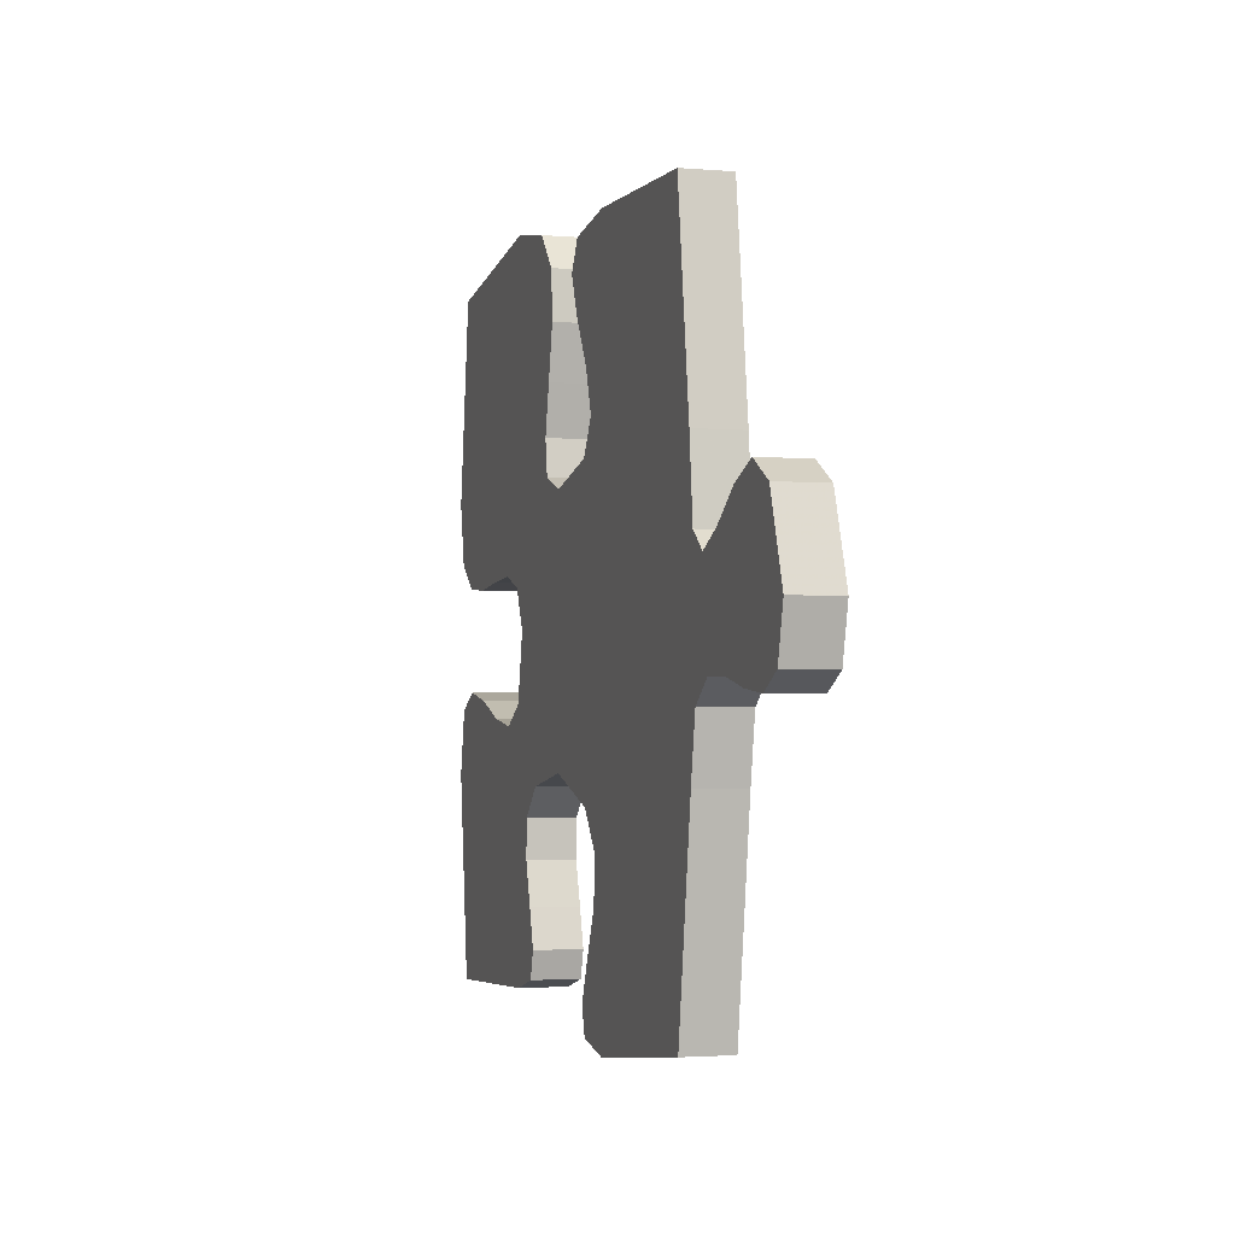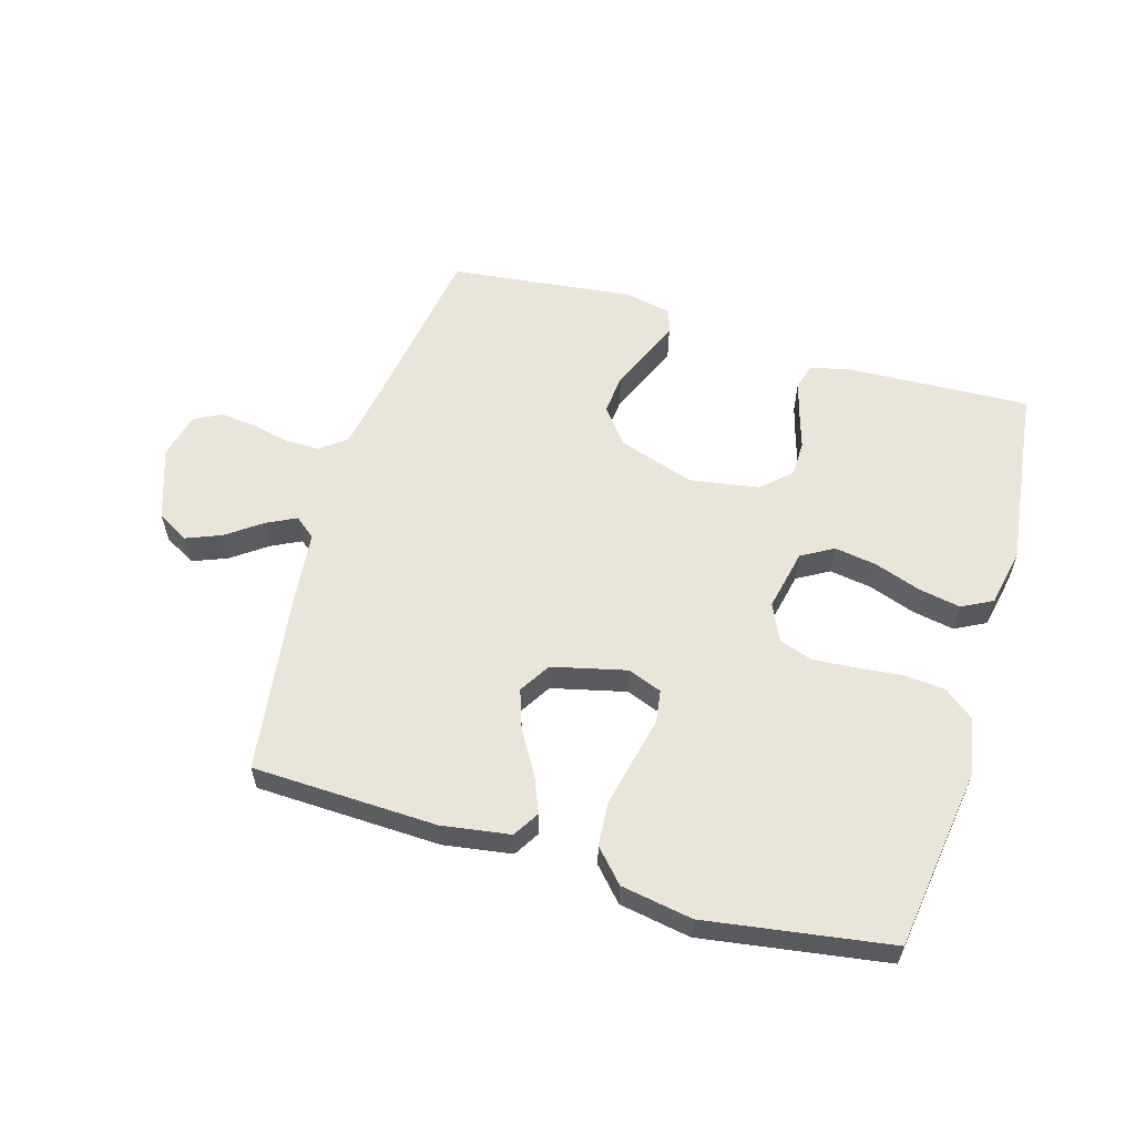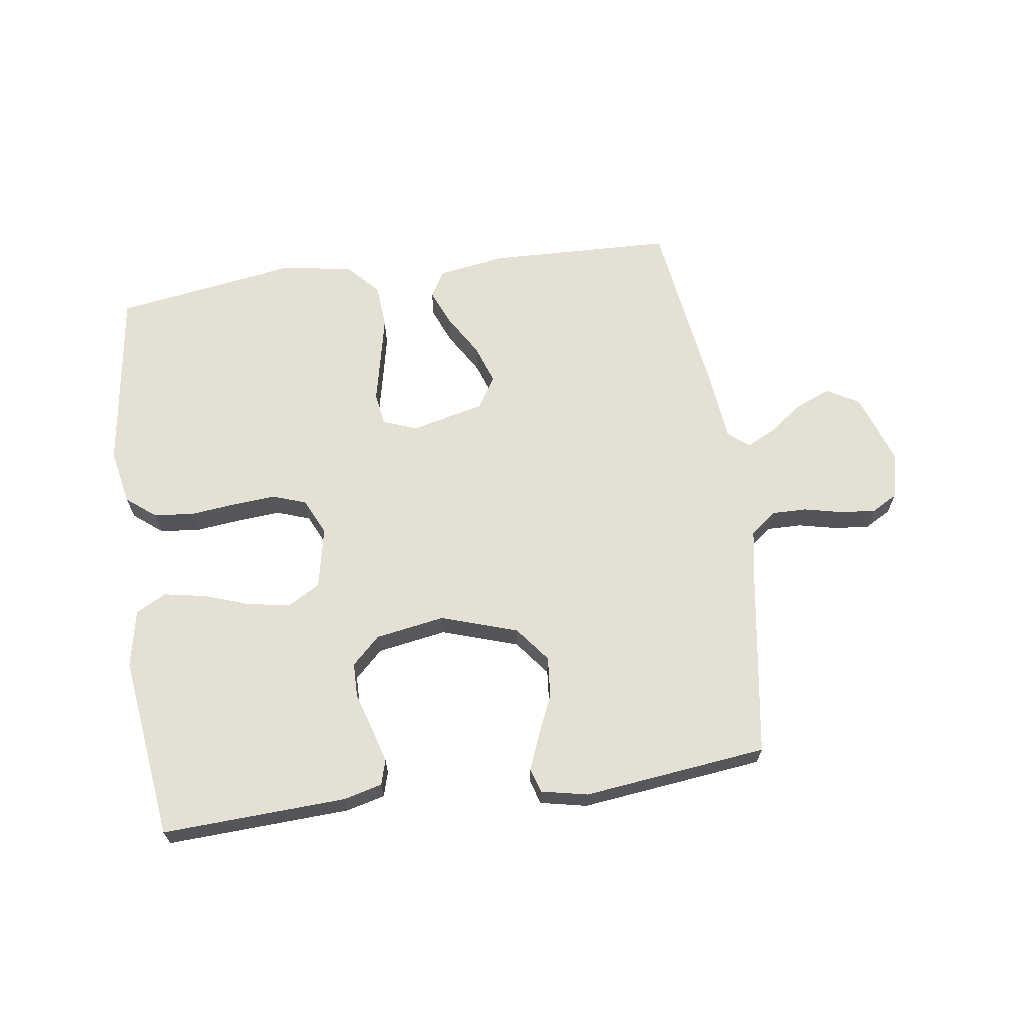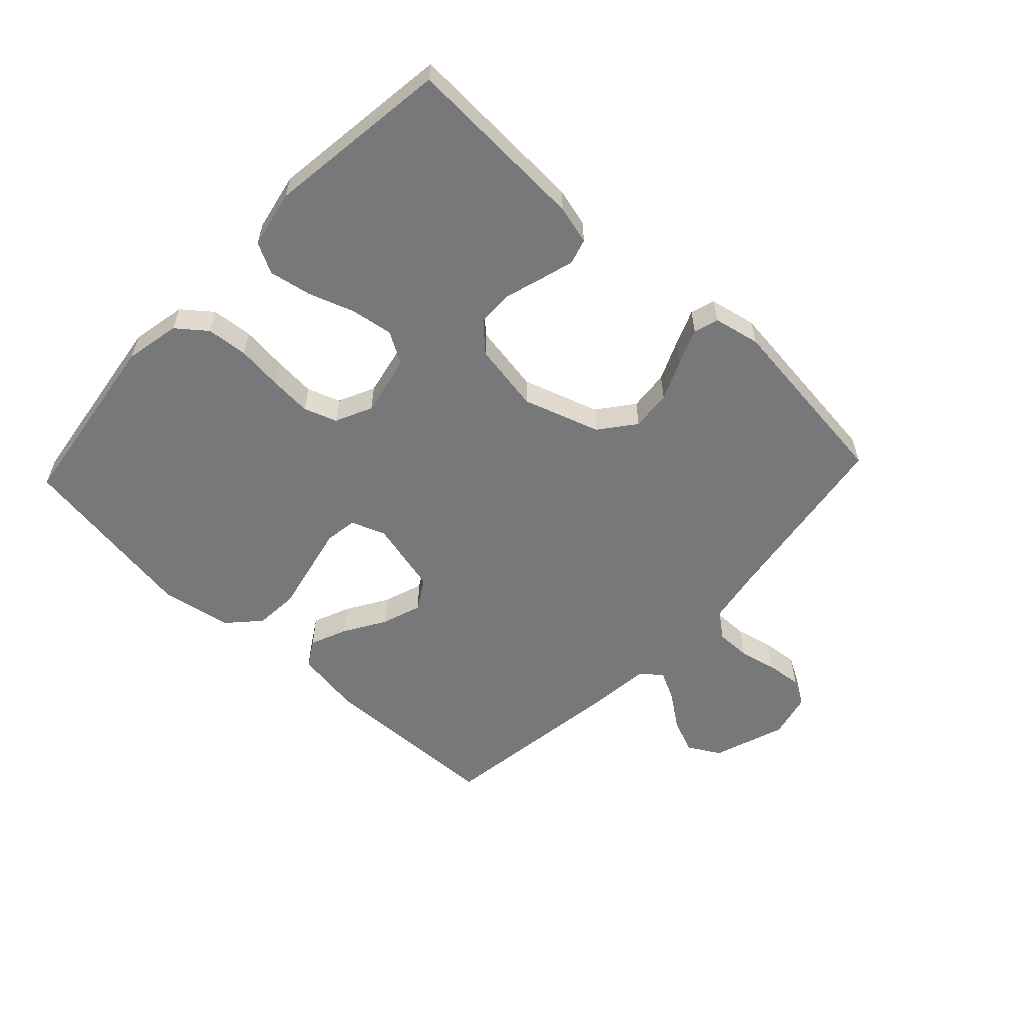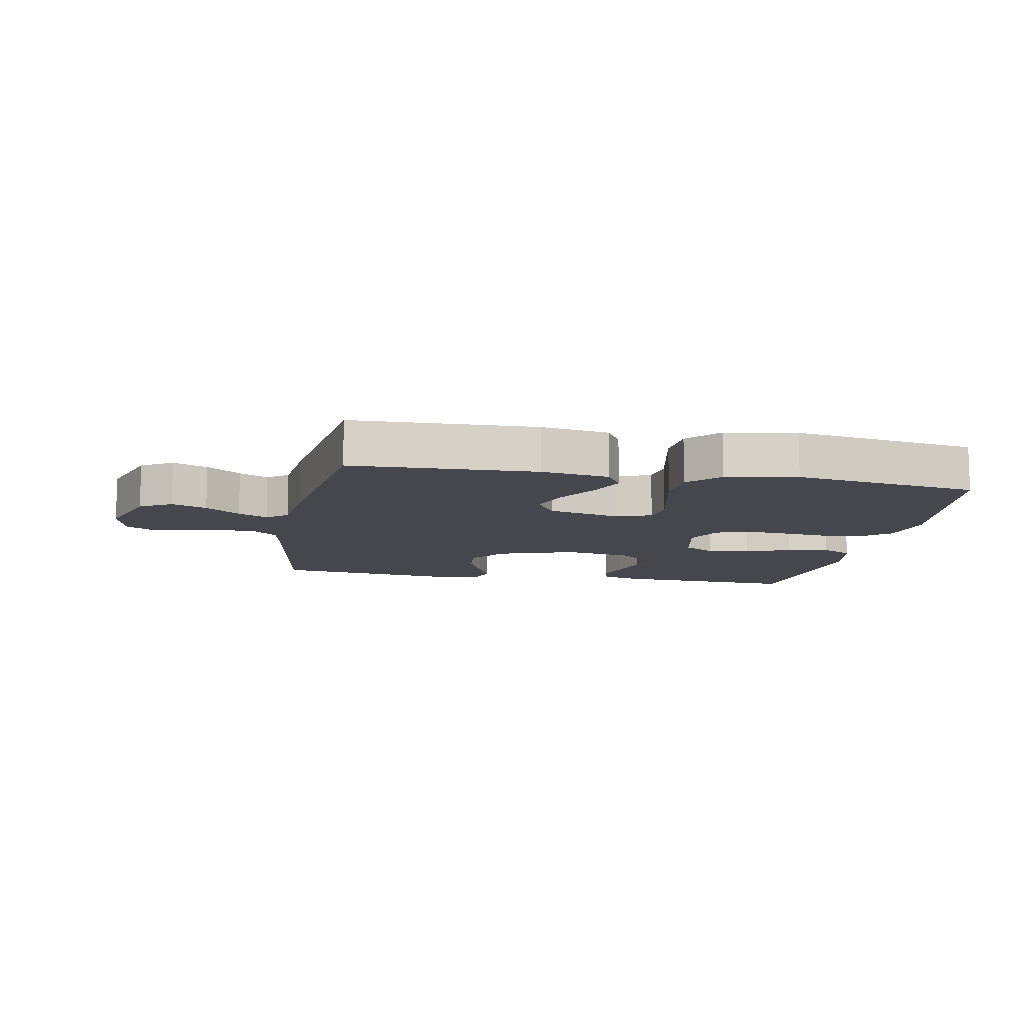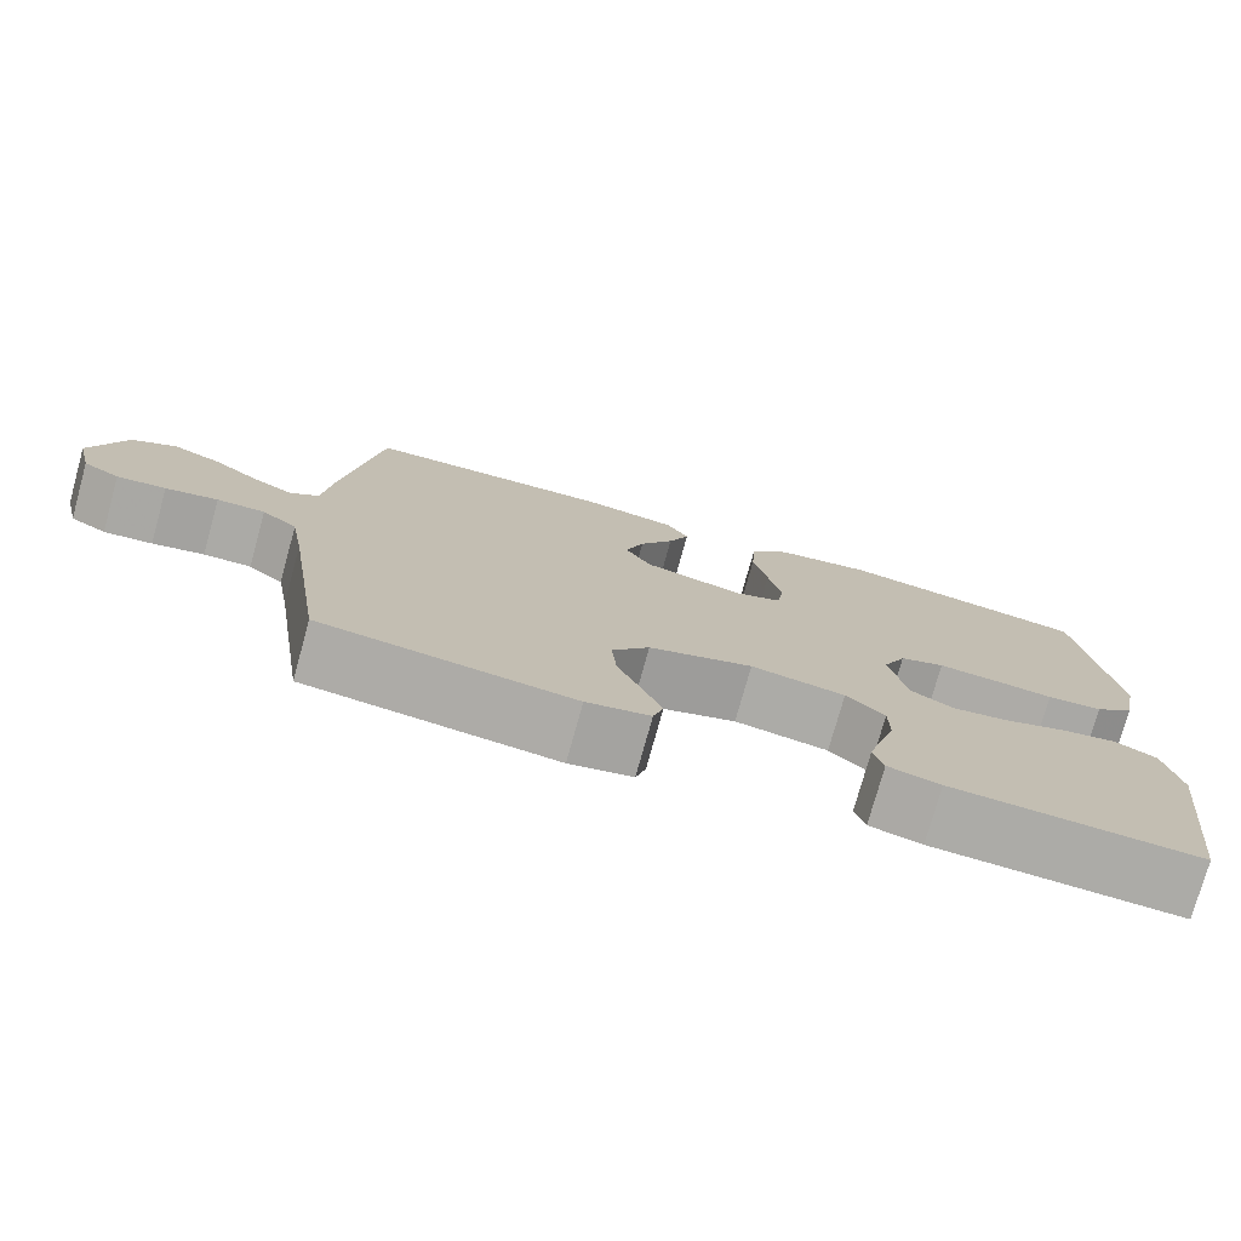
<metadata>
{"format":"obj","ext":"obj","renderer":"f3d","projection":"perspective","resolution":1024,"background":"white","views":[{"elev":-2.4,"azim":-106.8,"up":"+Z"},{"elev":58.4,"azim":16.5,"up":"+Y"},{"elev":65.9,"azim":171.9,"up":"+Y"},{"elev":-57.3,"azim":136.8,"up":"+Y"},{"elev":-10.9,"azim":-10.6,"up":"+Y"},{"elev":-76.0,"azim":-15.5,"up":"+Z"}]}
</metadata>
<code>
v -0.5 0.07 -0.5
v -0.546 0.07 -0.2
v -0.562 0.07 -0.11
v -0.604 0.07 -0.077
v -0.661 0.07 -0.078
v -0.723 0.07 -0.092
v -0.781 0.07 -0.098
v -0.824 0.07 -0.074
v -0.842 0.07 0
v -0.801 0.07 0.118
v -0.749 0.07 0.148
v -0.692 0.07 0.125
v -0.636 0.07 0.084
v -0.588 0.07 0.06
v -0.554 0.07 0.087
v -0.542 0.07 0.2
v -0.5 0.07 0.5
v -0.2 0.07 0.51
v -0.089 0.07 0.493
v -0.063 0.07 0.45
v -0.088 0.07 0.39
v -0.129 0.07 0.322
v -0.151 0.07 0.258
v -0.12 0.07 0.207
v 0 0.07 0.178
v 0.056 0.07 0.199
v 0.064 0.07 0.252
v 0.048 0.07 0.324
v 0.031 0.07 0.402
v 0.036 0.07 0.474
v 0.084 0.07 0.526
v 0.2 0.07 0.546
v 0.5 0.07 0.5
v 0.542 0.07 0.2
v 0.524 0.07 0.11
v 0.476 0.07 0.072
v 0.409 0.07 0.066
v 0.335 0.07 0.074
v 0.266 0.07 0.079
v 0.212 0.07 0.06
v 0.184 0.07 0
v 0.205 0.07 -0.1
v 0.257 0.07 -0.13
v 0.326 0.07 -0.119
v 0.4 0.07 -0.093
v 0.469 0.07 -0.08
v 0.519 0.07 -0.106
v 0.538 0.07 -0.2
v 0.5 0.07 -0.5
v 0.2 0.07 -0.486
v 0.137 0.07 -0.47
v 0.125 0.07 -0.429
v 0.141 0.07 -0.373
v 0.16 0.07 -0.311
v 0.159 0.07 -0.254
v 0.113 0.07 -0.21
v 0 0.07 -0.191
v -0.125 0.07 -0.232
v -0.17 0.07 -0.29
v -0.164 0.07 -0.356
v -0.135 0.07 -0.422
v -0.112 0.07 -0.479
v -0.124 0.07 -0.519
v -0.2 0.07 -0.535
v -0.5 0 -0.5
v -0.546 0 -0.2
v -0.562 0 -0.11
v -0.604 0 -0.077
v -0.661 0 -0.078
v -0.723 0 -0.092
v -0.781 0 -0.098
v -0.824 0 -0.074
v -0.842 0 0
v -0.801 0 0.118
v -0.749 0 0.148
v -0.692 0 0.125
v -0.636 0 0.084
v -0.588 0 0.06
v -0.554 0 0.087
v -0.542 0 0.2
v -0.5 0 0.5
v -0.2 0 0.51
v -0.089 0 0.493
v -0.063 0 0.45
v -0.088 0 0.39
v -0.129 0 0.322
v -0.151 0 0.258
v -0.12 0 0.207
v 0 0 0.178
v 0.056 0 0.199
v 0.064 0 0.252
v 0.048 0 0.324
v 0.031 0 0.402
v 0.036 0 0.474
v 0.084 0 0.526
v 0.2 0 0.546
v 0.5 0 0.5
v 0.542 0 0.2
v 0.524 0 0.11
v 0.476 0 0.072
v 0.409 0 0.066
v 0.335 0 0.074
v 0.266 0 0.079
v 0.212 0 0.06
v 0.184 0 0
v 0.205 0 -0.1
v 0.257 0 -0.13
v 0.326 0 -0.119
v 0.4 0 -0.093
v 0.469 0 -0.08
v 0.519 0 -0.106
v 0.538 0 -0.2
v 0.5 0 -0.5
v 0.2 0 -0.486
v 0.137 0 -0.47
v 0.125 0 -0.429
v 0.141 0 -0.373
v 0.16 0 -0.311
v 0.159 0 -0.254
v 0.113 0 -0.21
v 0 0 -0.191
v -0.125 0 -0.232
v -0.17 0 -0.29
v -0.164 0 -0.356
v -0.135 0 -0.422
v -0.112 0 -0.479
v -0.124 0 -0.519
v -0.2 0 -0.535
f 63 64 1 2
f 60 61 62 63
f 60 63 2 3
f 59 60 3 4
f 58 59 4
f 57 58 4
f 56 57 4
f 51 52 53 54
f 49 50 51 54
f 49 54 55
f 48 49 55 56
f 44 45 46 47
f 43 44 47 48
f 35 36 37 38
f 35 38 39
f 34 35 39
f 33 34 39 40
f 31 32 33 40
f 27 28 29 30
f 27 30 31 40
f 19 20 21 22
f 19 22 23
f 18 19 23
f 15 16 17 18
f 15 18 23
f 14 15 23 24
f 10 11 12 13
f 10 13 14
f 9 10 14
f 8 9 14
f 5 6 7 8
f 4 5 8 14
f 43 48 56 4
f 26 27 40 41
f 25 26 41 42
f 24 25 42
f 14 24 42
f 4 14 42 43
f 66 65 128 127
f 127 126 125 124
f 67 66 127 124
f 68 67 124 123
f 68 123 122
f 68 122 121
f 68 121 120
f 118 117 116 115
f 118 115 114 113
f 119 118 113
f 120 119 113 112
f 111 110 109 108
f 112 111 108 107
f 102 101 100 99
f 103 102 99
f 103 99 98
f 104 103 98 97
f 104 97 96 95
f 94 93 92 91
f 104 95 94 91
f 86 85 84 83
f 87 86 83
f 87 83 82
f 82 81 80 79
f 87 82 79
f 88 87 79 78
f 77 76 75 74
f 78 77 74
f 78 74 73
f 78 73 72
f 72 71 70 69
f 78 72 69 68
f 68 120 112 107
f 105 104 91 90
f 106 105 90 89
f 106 89 88
f 106 88 78
f 107 106 78 68
f 1 65 66 2
f 2 66 67 3
f 3 67 68 4
f 4 68 69 5
f 5 69 70 6
f 6 70 71 7
f 7 71 72 8
f 8 72 73 9
f 9 73 74 10
f 10 74 75 11
f 11 75 76 12
f 12 76 77 13
f 13 77 78 14
f 14 78 79 15
f 15 79 80 16
f 16 80 81 17
f 17 81 82 18
f 18 82 83 19
f 19 83 84 20
f 20 84 85 21
f 21 85 86 22
f 22 86 87 23
f 23 87 88 24
f 24 88 89 25
f 25 89 90 26
f 26 90 91 27
f 27 91 92 28
f 28 92 93 29
f 29 93 94 30
f 30 94 95 31
f 31 95 96 32
f 32 96 97 33
f 33 97 98 34
f 34 98 99 35
f 35 99 100 36
f 36 100 101 37
f 37 101 102 38
f 38 102 103 39
f 39 103 104 40
f 40 104 105 41
f 41 105 106 42
f 42 106 107 43
f 43 107 108 44
f 44 108 109 45
f 45 109 110 46
f 46 110 111 47
f 47 111 112 48
f 48 112 113 49
f 49 113 114 50
f 50 114 115 51
f 51 115 116 52
f 52 116 117 53
f 53 117 118 54
f 54 118 119 55
f 55 119 120 56
f 56 120 121 57
f 57 121 122 58
f 58 122 123 59
f 59 123 124 60
f 60 124 125 61
f 61 125 126 62
f 62 126 127 63
f 63 127 128 64
f 64 128 65 1

</code>
